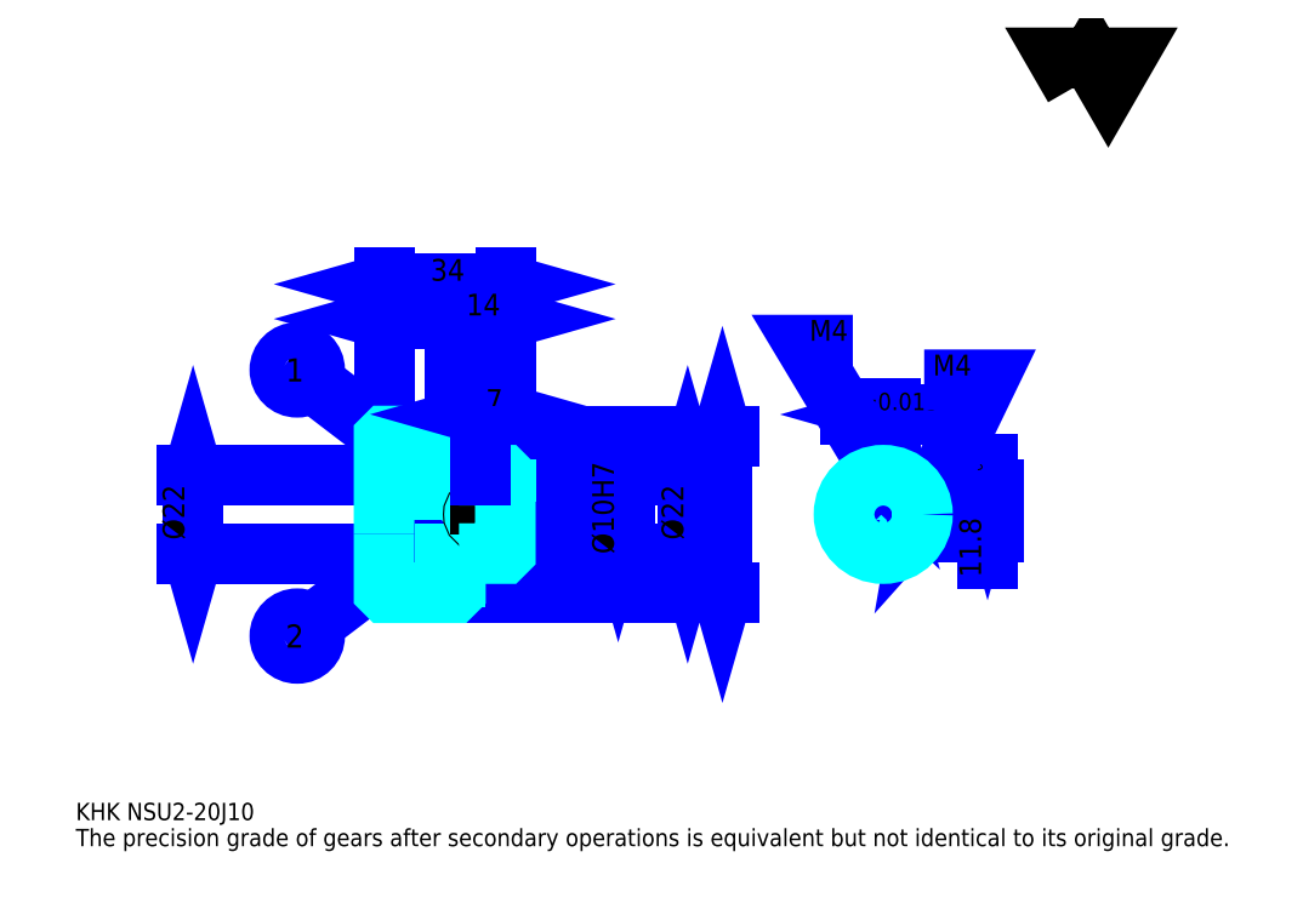
<metadata>
{"format":"dxf","ext":"dxf","renderer":"ezdxf+matplotlib","layout":"modelspace","background":"white","min_lineweight":24,"dpi":150}
</metadata>
<code>
0
SECTION
2
ENTITIES
0
TEXT
8
0
10
12.17
20
13.39
40
4.87
41
1
1
KHK NSU2-20J10
7
KANJI
50
0
51
0
0
TEXT
8
0
10
12.17
20
6.087
40
4.87
41
1
1
The precision grade of gears after secondary operations is equivalent but not identical to its original grade.
7
KANJI
50
0
51
0
0
TEXT
8
0
10
12.17
20
219.1
40
5.478
41
1
1

7
KANJI
50
0
51
0
0
POLYLINE
8
0
66
     1
70
     2
0
VERTEX
8
0
10
292.2
20
219.1
0
VERTEX
8
0
10
287.4
20
227.4
0
VERTEX
8
0
10
306.4
20
227.4
0
VERTEX
8
0
10
301.7
20
219.1
0
VERTEX
8
0
10
296.9
20
227.4
0
VERTEX
8
0
10
292.2
20
219.1
0
SEQEND
0
LINE
8
0
10
193.5
20
121.2
11
193.5
21
77.22
0
POLYLINE
8
0
66
     1
70
     2
0
VERTEX
8
0
10
194.7
20
117
0
VERTEX
8
0
10
193.5
20
121.2
0
VERTEX
8
0
10
192.3
20
117
0
SEQEND
0
POLYLINE
8
0
66
     1
70
     2
0
VERTEX
8
0
10
192.3
20
81.48
0
VERTEX
8
0
10
193.5
20
77.22
0
VERTEX
8
0
10
194.7
20
81.48
0
SEQEND
0
LINE
8
0
10
132.6
20
121.2
11
195.3
21
121.2
0
LINE
8
0
10
132.6
20
77.22
11
195.3
21
77.22
0
TEXT
8
0
10
192.3
20
92.07
40
6.087
41
1
1
%%c44
7
KANJI
50
90
51
0
0
LINE
8
DASHDOT
10
94.96
20
119.2
11
122.3
21
119.2
0
LINE
8
DASHDOT
10
94.96
20
79.22
11
122.3
21
79.22
0
LINE
8
DASHDOT
10
94.96
20
99.22
11
136.3
21
99.22
0
LINE
8
0
10
118.6
20
120.7
11
118.6
21
121.2
0
LINE
8
0
10
98.61
20
120.7
11
98.61
21
121.2
0
LINE
8
0
10
119.6
20
110.2
11
132.6
21
110.2
0
LINE
8
0
10
119.6
20
88.22
11
132.6
21
88.22
0
LINE
8
0
10
118.1
20
121.2
11
132.6
21
121.2
0
LINE
8
0
10
118.1
20
77.22
11
132.6
21
77.22
0
LINE
8
0
10
98.61
20
116.7
11
118.6
21
116.7
0
LINE
8
0
10
98.61
20
81.72
11
118.6
21
81.72
0
LINE
8
0
10
132.1
20
94.22
11
132.6
21
93.72
0
LINE
8
0
10
132.1
20
104.2
11
132.6
21
104.7
0
LINE
8
0
10
99.11
20
104.2
11
99.11
21
94.22
0
POLYLINE
8
0
66
     1
70
     2
0
VERTEX
8
0
10
98.61
20
93.72
0
VERTEX
8
0
10
99.11
20
94.22
0
VERTEX
8
0
10
132.1
20
94.22
0
VERTEX
8
0
10
132.1
20
104.2
0
VERTEX
8
0
10
99.11
20
104.2
0
VERTEX
8
0
10
98.61
20
104.7
0
SEQEND
0
LINE
8
0
10
108.6
20
113.5
11
78.13
21
136.8
0
CIRCLE
8
0
10
108.6
20
113.5
40
0.3652
0
CIRCLE
8
0
10
74.26
20
139.8
40
4.87
0
TEXT
8
0
10
71.01
20
136.5
40
6.493
41
1
1
1
7
KANJI
50
0
51
0
0
LINE
8
0
10
108.6
20
91.22
11
78.14
21
68.02
0
CIRCLE
8
0
10
108.6
20
91.22
40
0.3652
0
CIRCLE
8
0
10
74.26
20
65.07
40
4.87
0
TEXT
8
0
10
71.01
20
61.82
40
6.493
41
1
1
2
7
KANJI
50
0
51
0
0
LINE
8
0
10
98.61
20
88.22
11
118.6
21
88.22
0
LINE
8
0
10
98.61
20
110.2
11
118.6
21
110.2
0
LINE
8
0
10
45.04
20
88.22
11
45.04
21
110.2
0
POLYLINE
8
0
66
     1
70
     2
0
VERTEX
8
0
10
43.83
20
92.48
0
VERTEX
8
0
10
45.04
20
88.22
0
VERTEX
8
0
10
46.26
20
92.48
0
SEQEND
0
POLYLINE
8
0
66
     1
70
     2
0
VERTEX
8
0
10
46.26
20
106
0
VERTEX
8
0
10
45.04
20
110.2
0
VERTEX
8
0
10
43.83
20
106
0
SEQEND
0
LINE
8
0
10
98.61
20
88.22
11
43.22
21
88.22
0
LINE
8
0
10
98.61
20
110.2
11
43.22
21
110.2
0
TEXT
8
0
10
42.61
20
92.07
40
6.087
41
1
1
%%c22
7
KANJI
50
90
51
0
0
ARC
8
0
10
119.6
20
111.2
40
1
50
180
51
270
0
ARC
8
0
10
119.6
20
87.22
40
1
50
90
51
180
0
LINE
8
0
10
132.6
20
109.7
11
132.6
21
121.2
0
LINE
8
0
10
98.61
20
154.1
11
118.6
21
154.1
0
POLYLINE
8
0
66
     1
70
     2
0
VERTEX
8
0
10
102.9
20
155.3
0
VERTEX
8
0
10
98.61
20
154.1
0
VERTEX
8
0
10
102.9
20
152.9
0
SEQEND
0
POLYLINE
8
0
66
     1
70
     2
0
VERTEX
8
0
10
114.3
20
152.9
0
VERTEX
8
0
10
118.6
20
154.1
0
VERTEX
8
0
10
114.3
20
155.3
0
SEQEND
0
LINE
8
0
10
118.6
20
121.2
11
118.6
21
155.9
0
TEXT
8
0
10
104.7
20
155.1
40
6.087
41
1
1
20
7
KANJI
50
0
51
0
0
LINE
8
0
10
98.61
20
163.8
11
132.6
21
163.8
0
POLYLINE
8
0
66
     1
70
     2
0
VERTEX
8
0
10
102.9
20
165
0
VERTEX
8
0
10
98.61
20
163.8
0
VERTEX
8
0
10
102.9
20
162.6
0
SEQEND
0
POLYLINE
8
0
66
     1
70
     2
0
VERTEX
8
0
10
128.3
20
162.6
0
VERTEX
8
0
10
132.6
20
163.8
0
VERTEX
8
0
10
128.3
20
165
0
SEQEND
0
LINE
8
0
10
98.61
20
121.2
11
98.61
21
165.7
0
LINE
8
0
10
132.6
20
121.2
11
132.6
21
165.7
0
TEXT
8
0
10
111.7
20
164.8
40
6.087
41
1
1
34
7
KANJI
50
0
51
0
0
LINE
8
0
10
118.6
20
154.1
11
132.6
21
154.1
0
POLYLINE
8
0
66
     1
70
     2
0
VERTEX
8
0
10
122.9
20
155.3
0
VERTEX
8
0
10
118.6
20
154.1
0
VERTEX
8
0
10
122.9
20
152.9
0
SEQEND
0
POLYLINE
8
0
66
     1
70
     2
0
VERTEX
8
0
10
128.3
20
152.9
0
VERTEX
8
0
10
132.6
20
154.1
0
VERTEX
8
0
10
128.3
20
155.3
0
SEQEND
0
TEXT
8
0
10
121.7
20
155.1
40
6.087
41
1
1
14
7
KANJI
50
0
51
0
0
LINE
8
0
10
183.7
20
110.2
11
183.7
21
88.22
0
POLYLINE
8
0
66
     1
70
     2
0
VERTEX
8
0
10
185
20
106
0
VERTEX
8
0
10
183.7
20
110.2
0
VERTEX
8
0
10
182.5
20
106
0
SEQEND
0
POLYLINE
8
0
66
     1
70
     2
0
VERTEX
8
0
10
182.5
20
92.48
0
VERTEX
8
0
10
183.7
20
88.22
0
VERTEX
8
0
10
185
20
92.48
0
SEQEND
0
LINE
8
0
10
132.6
20
110.2
11
185.6
21
110.2
0
LINE
8
0
10
132.6
20
88.22
11
185.6
21
88.22
0
TEXT
8
0
10
182.5
20
92.07
40
6.087
41
1
1
%%c22
7
KANJI
50
90
51
0
0
LINE
8
DASHDOT
10
238.6
20
116.3
11
238.6
21
84.57
0
LINE
8
DASHDOT
10
223.9
20
99.22
11
253.2
21
99.22
0
LINE
8
0
10
247.9
20
127.3
11
229.3
21
127.3
0
POLYLINE
8
0
66
     1
70
     2
0
VERTEX
8
0
10
232.3
20
126
0
VERTEX
8
0
10
236.6
20
127.3
0
VERTEX
8
0
10
232.3
20
128.5
0
SEQEND
0
POLYLINE
8
0
66
     1
70
     2
0
VERTEX
8
0
10
244.8
20
128.5
0
VERTEX
8
0
10
240.6
20
127.3
0
VERTEX
8
0
10
244.8
20
126
0
SEQEND
0
LINE
8
0
10
236.6
20
106
11
236.6
21
129.1
0
LINE
8
0
10
240.6
20
106
11
240.6
21
129.1
0
TEXT
8
0
10
226
20
128.5
40
6.087
41
1
1
4
7
KANJI
50
0
51
0
0
TEXT
8
0
10
232
20
128.5
40
4.87
41
1
1
%%p0.015
7
KANJI
50
0
51
0
0
LINE
8
0
10
267.8
20
86.91
11
267.8
21
113.3
0
POLYLINE
8
0
66
     1
70
     2
0
VERTEX
8
0
10
266.6
20
110.3
0
VERTEX
8
0
10
267.8
20
106
0
VERTEX
8
0
10
269
20
110.3
0
SEQEND
0
POLYLINE
8
0
66
     1
70
     2
0
VERTEX
8
0
10
269
20
89.96
0
VERTEX
8
0
10
267.8
20
94.22
0
VERTEX
8
0
10
266.6
20
89.96
0
SEQEND
0
LINE
8
0
10
240.6
20
106
11
269.7
21
106
0
LINE
8
0
10
238.6
20
94.22
11
269.7
21
94.22
0
TEXT
8
0
10
266
20
81.58
40
6.087
41
1
1
11.8
7
KANJI
50
90
51
0
0
TEXT
8
0
10
266.4
20
107.9
40
3.043
41
1
1

7
KANJI
50
90
51
0
0
TEXT
8
0
10
262.6
20
107.9
40
3.043
41
1
1
+
7
KANJI
50
90
51
0
0
TEXT
8
0
10
266.4
20
111.3
40
3.043
41
1
1
0
7
KANJI
50
90
51
0
0
TEXT
8
0
10
262.6
20
111.3
40
3.043
41
1
1
0.1
7
KANJI
50
90
51
0
0
ARC
8
0
10
238.6
20
99.22
40
5
50
113.6
51
66.42
0
POLYLINE
8
0
66
     1
70
     2
0
VERTEX
8
0
10
240.6
20
103.8
0
VERTEX
8
0
10
240.6
20
106
0
VERTEX
8
0
10
236.6
20
106
0
VERTEX
8
0
10
236.6
20
103.8
0
SEQEND
0
LINE
8
0
10
98.61
20
106
11
132.6
21
106
0
POLYLINE
8
DASHDOT
66
     1
70
     2
0
VERTEX
8
DASHDOT
10
125.6
20
113.9
0
VERTEX
8
DASHDOT
10
125.6
20
102.4
0
SEQEND
0
POLYLINE
8
0
66
     1
70
     2
0
VERTEX
8
0
10
127.6
20
110.2
0
VERTEX
8
0
10
127.6
20
106
0
SEQEND
0
POLYLINE
8
0
66
     1
70
     2
0
VERTEX
8
0
10
123.6
20
110.2
0
VERTEX
8
0
10
123.6
20
106
0
SEQEND
0
POLYLINE
8
0
66
     1
70
     2
0
VERTEX
8
0
10
127.2
20
110.2
0
VERTEX
8
0
10
127.2
20
106
0
SEQEND
0
POLYLINE
8
0
66
     1
70
     2
0
VERTEX
8
0
10
124
20
110.2
0
VERTEX
8
0
10
124
20
106
0
SEQEND
0
POLYLINE
8
0
66
     1
70
     2
0
VERTEX
8
0
10
236.6
20
103.8
0
VERTEX
8
0
10
236.6
20
110
0
SEQEND
0
POLYLINE
8
0
66
     1
70
     2
0
VERTEX
8
0
10
240.6
20
103.8
0
VERTEX
8
0
10
240.6
20
110
0
SEQEND
0
POLYLINE
8
0
66
     1
70
     2
0
VERTEX
8
0
10
236.9
20
106
0
VERTEX
8
0
10
236.9
20
110.1
0
SEQEND
0
POLYLINE
8
0
66
     1
70
     2
0
VERTEX
8
0
10
240.2
20
106
0
VERTEX
8
0
10
240.2
20
110.1
0
SEQEND
0
POLYLINE
8
0
66
     1
70
     2
0
VERTEX
8
0
10
238.6
20
110.2
0
VERTEX
8
0
10
216.7
20
146.7
0
VERTEX
8
0
10
230
20
146.7
0
SEQEND
0
POLYLINE
8
0
66
     1
70
     2
0
VERTEX
8
0
10
235.3
20
113.2
0
VERTEX
8
0
10
238.6
20
110.2
0
VERTEX
8
0
10
237.4
20
114.5
0
SEQEND
0
TEXT
8
0
10
217.9
20
148
40
5.843
41
1
1
M4
7
KANJI
50
0
51
0
0
CIRCLE
8
0
10
125.6
20
99.22
40
2
0
CIRCLE
8
0
10
125.6
20
99.22
40
1.62
0
POLYLINE
8
DASHDOT
66
     1
70
     2
0
VERTEX
8
DASHDOT
10
120
20
99.22
0
VERTEX
8
DASHDOT
10
131.3
20
99.22
0
SEQEND
0
POLYLINE
8
DASHDOT
66
     1
70
     2
0
VERTEX
8
DASHDOT
10
125.6
20
93.57
0
VERTEX
8
DASHDOT
10
125.6
20
104.9
0
SEQEND
0
LINE
8
DASHDOT
10
125.6
20
110.2
11
125.6
21
99.22
0
LINE
8
0
10
125.6
20
110.2
11
125.6
21
121.2
0
POLYLINE
8
0
66
     1
70
     2
0
VERTEX
8
0
10
243.1
20
101.2
0
VERTEX
8
0
10
249.4
20
101.2
0
SEQEND
0
POLYLINE
8
0
66
     1
70
     2
0
VERTEX
8
0
10
243.1
20
97.22
0
VERTEX
8
0
10
249.4
20
97.22
0
SEQEND
0
POLYLINE
8
0
66
     1
70
     2
0
VERTEX
8
0
10
243.3
20
100.8
0
VERTEX
8
0
10
249.4
20
100.8
0
SEQEND
0
POLYLINE
8
0
66
     1
70
     2
0
VERTEX
8
0
10
243.3
20
97.6
0
VERTEX
8
0
10
249.4
20
97.6
0
SEQEND
0
POLYLINE
8
0
66
     1
70
     2
0
VERTEX
8
0
10
249.6
20
99.22
0
VERTEX
8
0
10
267.8
20
137
0
VERTEX
8
0
10
250.1
20
137
0
SEQEND
0
POLYLINE
8
0
66
     1
70
     2
0
VERTEX
8
0
10
250.3
20
103.6
0
VERTEX
8
0
10
249.6
20
99.22
0
VERTEX
8
0
10
252.5
20
102.5
0
SEQEND
0
TEXT
8
0
10
252.5
20
138.2
40
5.843
41
1
1
M4
7
KANJI
50
0
51
0
0
LINE
8
0
10
164.3
20
104.2
11
164.3
21
94.22
0
POLYLINE
8
0
66
     1
70
     2
0
VERTEX
8
0
10
163
20
98.48
0
VERTEX
8
0
10
164.3
20
94.22
0
VERTEX
8
0
10
165.5
20
98.48
0
SEQEND
0
LINE
8
0
10
132.6
20
94.22
11
166.1
21
94.22
0
TEXT
8
0
10
163
20
88.11
40
6.087
41
1
1
%%c10H7
7
KANJI
50
90
51
0
0
POLYLINE
8
0
66
     1
70
     2
0
VERTEX
8
0
10
98.61
20
93.72
0
VERTEX
8
0
10
98.61
20
77.72
0
VERTEX
8
0
10
99.11
20
77.22
0
VERTEX
8
0
10
118.1
20
77.22
0
VERTEX
8
0
10
118.6
20
77.72
0
VERTEX
8
0
10
118.6
20
87.22
0
SEQEND
0
POLYLINE
8
0
66
     1
70
     2
0
VERTEX
8
0
10
119.6
20
88.22
0
VERTEX
8
0
10
132.1
20
88.22
0
VERTEX
8
0
10
132.6
20
88.72
0
VERTEX
8
0
10
132.6
20
109.7
0
VERTEX
8
0
10
132.1
20
110.2
0
VERTEX
8
0
10
119.6
20
110.2
0
SEQEND
0
POLYLINE
8
0
66
     1
70
     2
0
VERTEX
8
0
10
118.6
20
111.2
0
VERTEX
8
0
10
118.6
20
120.7
0
VERTEX
8
0
10
118.1
20
121.2
0
VERTEX
8
0
10
99.11
20
121.2
0
VERTEX
8
0
10
98.61
20
120.7
0
VERTEX
8
0
10
98.61
20
93.72
0
SEQEND
0
CIRCLE
8
0
10
238.6
20
99.22
40
11
0
LINE
8
0
10
125.6
20
127.3
11
132.6
21
127.3
0
POLYLINE
8
0
66
     1
70
     2
0
VERTEX
8
0
10
129.9
20
128.5
0
VERTEX
8
0
10
125.6
20
127.3
0
VERTEX
8
0
10
129.9
20
126.1
0
SEQEND
0
POLYLINE
8
0
66
     1
70
     2
0
VERTEX
8
0
10
128.3
20
126.1
0
VERTEX
8
0
10
132.6
20
127.3
0
VERTEX
8
0
10
128.3
20
128.5
0
SEQEND
0
LINE
8
0
10
125.6
20
121.2
11
125.6
21
129.1
0
TEXT
8
0
10
127.1
20
128.3
40
6.087
41
1
1
7
7
KANJI
50
0
51
0
0
LINE
8
0
10
125.6
20
110.2
11
125.6
21
121.2
0
ENDSEC
0
EOF

</code>
